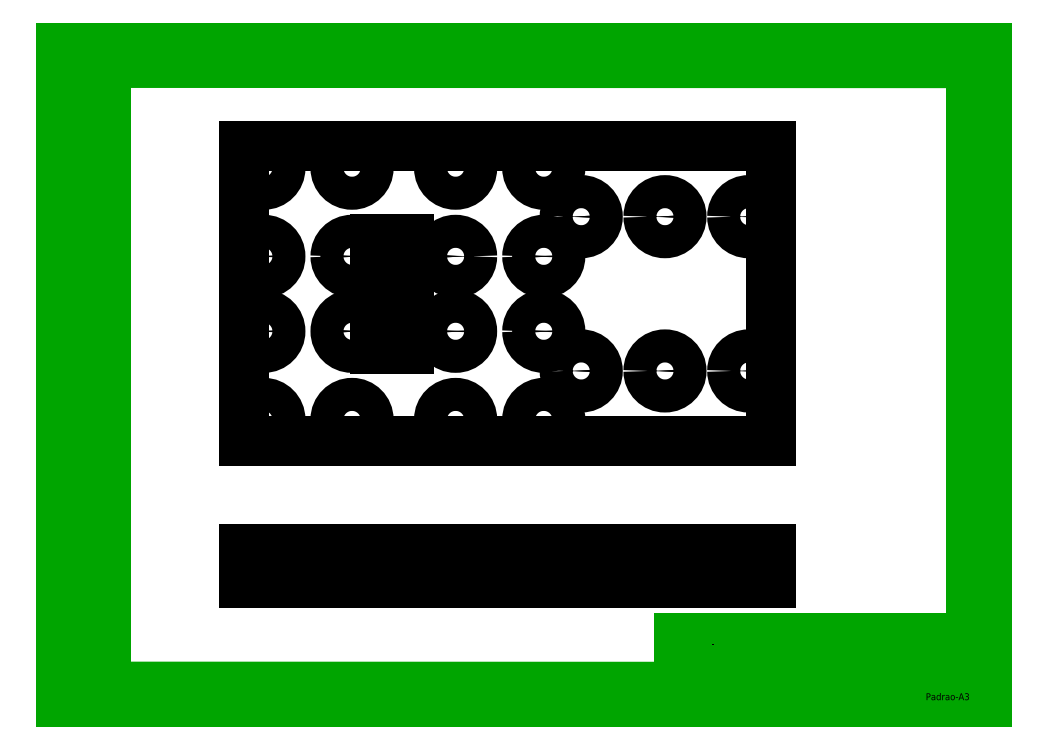
<metadata>
{"format":"dxf","ext":"dxf","renderer":"ezdxf+matplotlib","layout":"modelspace","background":"white","min_lineweight":24,"dpi":150}
</metadata>
<code>
0
SECTION
2
ENTITIES
0
LINE
8
-11
10
183.1
20
171.7
30
0
11
330.1
21
171.7
31
0
0
LINE
8
-300
10
-62.74
20
-111.2
30
0
11
-62.74
21
171.8
31
0
0
LINE
8
-300
10
-62.74
20
171.8
30
0
11
330.1
21
171.7
31
0
0
LINE
8
-300
10
330.1
20
171.7
30
0
11
330.1
21
-111.3
31
0
0
LINE
8
-300
10
-62.74
20
-111.2
30
0
11
330.1
21
-111.3
31
0
0
LINE
8
-300
10
10
20
0
30
0
11
0
21
0
31
0
0
LINE
8
-300
10
-82.93
20
178.7
30
0
11
-82.93
21
-118.3
31
0
0
LINE
8
-300
10
-82.93
20
-118.3
30
0
11
337.1
21
-118.3
31
0
0
LINE
8
-300
10
337.1
20
-118.3
30
0
11
337.1
21
-108.3
31
0
0
LINE
8
-300
10
327.1
20
-118.3
30
0
11
337.1
21
-118.3
31
0
0
LINE
8
-300
10
337.1
20
178.7
30
0
11
337.1
21
-118.3
31
0
0
LINE
8
-300
10
-82.93
20
178.7
30
0
11
337.1
21
178.7
31
0
0
LINE
8
-300
10
0
20
0
30
0
11
0
21
10
31
0
0
LINE
8
-300
10
337.1
20
-118.3
30
0
11
337.1
21
-108.3
31
0
0
LINE
8
-300
10
327.1
20
-118.3
30
0
11
337.1
21
-118.3
31
0
0
LINE
8
-300
10
337.1
20
178.7
30
0
11
337.1
21
-118.3
31
0
0
LINE
8
-300
10
-82.93
20
178.7
30
0
11
337.1
21
178.7
31
0
0
LINE
8
-300
10
0
20
0
30
0
11
0
21
10
31
0
0
LINE
8
-300
10
10
20
0
30
0
11
0
21
0
31
0
0
LINE
8
-300
10
-82.93
20
178.7
30
0
11
-82.93
21
-118.3
31
0
0
LINE
8
-300
10
-82.93
20
-118.3
30
0
11
337.1
21
-118.3
31
0
0
CIRCLE
8
0
10
-136
20
124
30
-8
40
7.5
210
3e-16
220
5.2e-15
230
-1
0
CIRCLE
8
0
10
-229
20
32
30
-7
40
3
210
7e-16
220
4.7e-15
230
-1
0
CIRCLE
8
0
10
-229
20
102
30
-7
40
3
210
1e-15
220
7.6e-15
230
-1
0
CIRCLE
8
0
10
-191
20
32
30
-7
40
3
210
1.1e-15
220
9.3e-15
230
-1
0
CIRCLE
8
0
10
-191
20
102
30
-7
40
3
210
5e-16
220
7e-15
230
-1
0
CIRCLE
8
0
10
-153
20
32
30
-7
40
3
210
3e-16
220
5.2e-15
230
-1
0
CIRCLE
8
0
10
-153
20
102
30
-7
40
3
210
1.7e-15
220
8.3e-15
230
-1
0
CIRCLE
8
0
10
-153
20
102
30
-7
40
7.5
210
4e-16
220
5e-15
230
-1
0
CIRCLE
8
0
10
-153
20
32
30
-7
40
7.5
210
3e-16
220
5e-15
230
-1
0
CIRCLE
8
0
10
-191
20
102
30
-7
40
7.5
210
1e-15
220
5.7e-15
230
-1
0
CIRCLE
8
0
10
-191
20
32
30
-7
40
7.5
210
3e-16
220
5.1e-15
230
-1
0
CIRCLE
8
0
10
-136
20
50
30
-8
40
7.5
210
3e-16
220
5e-15
230
-1
0
CIRCLE
8
0
10
-136
20
84
30
-8
40
7.5
210
4e-16
220
5.1e-15
230
-1
0
CIRCLE
8
0
10
96
20
84
30
8
40
7.5
0
CIRCLE
8
0
10
-96
20
50
30
-8
40
7.5
210
3e-16
220
5.1e-15
230
-1
0
CIRCLE
8
0
10
-96
20
10
30
-8
40
7.5
210
2e-16
220
5e-15
230
-1
0
CIRCLE
8
0
10
136
20
10
30
8
40
7.5
0
CIRCLE
8
0
10
96
20
124
30
8
40
3
0
CIRCLE
8
0
10
96
20
84
30
8
40
3
0
CIRCLE
8
0
10
136
20
84
30
8
40
3
0
CIRCLE
8
0
10
136
20
10
30
8
40
3
0
CIRCLE
8
0
10
96
20
10
30
8
40
3
0
CIRCLE
8
0
10
136
20
50
30
8
40
3
0
LINE
8
0
10
239
20
0
30
-7.9e-14
11
0
21
0
31
0
0
CIRCLE
8
0
10
-9
20
10
30
-8
40
7.5
210
3e-16
220
5.1e-15
230
-1
0
CIRCLE
8
0
10
9
20
10
30
8
40
3
0
CIRCLE
8
0
10
-9
20
50
30
-8
40
7.5
210
2e-16
220
5.1e-15
230
-1
0
CIRCLE
8
0
10
9
20
50
30
8
40
3
0
CIRCLE
8
0
10
-9
20
84
30
-8
40
7.5
210
2e-16
220
5e-15
230
-1
0
CIRCLE
8
0
10
9
20
84
30
8
40
3
0
CIRCLE
8
0
10
-9
20
124
30
-8
40
7.5
210
3e-16
220
5.1e-15
230
-1
0
CIRCLE
8
0
10
9
20
124
30
8
40
3
0
CIRCLE
8
0
10
49
20
10
30
8
40
7.5
0
CIRCLE
8
0
10
49
20
10
30
8
40
3
0
CIRCLE
8
0
10
49
20
50
30
8
40
7.5
0
CIRCLE
8
0
10
49
20
50
30
8
40
3
0
CIRCLE
8
0
10
-49
20
84
30
-8
40
7.5
210
4e-16
220
5.3e-15
230
-1
0
CIRCLE
8
0
10
49
20
84
30
8
40
3
0
CIRCLE
8
0
10
-49
20
124
30
-8
40
7.5
210
3e-16
220
5.1e-15
230
-1
0
CIRCLE
8
0
10
49
20
124
30
8
40
3
0
CIRCLE
8
0
10
-96
20
124
30
-8
40
7.5
210
3e-16
220
5e-15
230
-1
0
CIRCLE
8
0
10
-229
20
102
30
-7
40
7.5
210
2e-16
220
5e-15
230
-1
0
CIRCLE
8
0
10
-229
20
32
30
-7
40
7.5
210
4e-16
220
5.2e-15
230
-1
0
LINE
8
0
10
74.8
20
42
30
1.928e-10
11
74.8
21
92
31
1.93e-10
0
LINE
8
0
10
0
20
0
30
0
11
9.095e-13
21
134
31
6.571e-13
0
LINE
8
0
10
9.095e-13
20
134
30
6.571e-13
11
239
21
134
31
6.909e-13
0
LINE
8
0
10
239
20
134
30
6.909e-13
11
239
21
0
31
-7.9e-14
0
LINE
8
0
10
59.5
20
92
30
1.93e-10
11
59.5
21
42
31
1.928e-10
0
LINE
8
0
10
59.5
20
42
30
1.928e-10
11
74.8
21
42
31
1.928e-10
0
LINE
8
0
10
74.8
20
92
30
1.93e-10
11
59.5
21
92
31
1.93e-10
0
CIRCLE
8
0
10
96
20
50
30
8
40
3
0
CIRCLE
8
0
10
136
20
124
30
8
40
3
0
LINE
8
0
10
0
20
-49
30
0
11
0
21
-64
31
0
0
LINE
8
0
10
239
20
-49
30
-7.9e-14
11
239
21
-64
31
-7.9e-14
0
LINE
8
0
10
0
20
-64
30
0
11
239
21
-64
31
0
0
LINE
8
0
10
0
20
-49
30
0
11
239
21
-49
31
0
0
LINE
8
0
10
1.5
20
-56
30
0
11
16.5
21
-56
31
0
0
LINE
8
0
10
41.5
20
-56
30
0
11
56.5
21
-56
31
0
0
LINE
8
0
10
88.5
20
-56
30
0
11
103.5
21
-56
31
0
0
LINE
8
0
10
128.5
20
-56
30
0
11
143.5
21
-56
31
0
0
LINE
8
0
10
145.5
20
-57
30
0
11
160.5
21
-57
31
0
0
LINE
8
0
10
12
20
-56
30
8
11
12
21
-64
31
8
0
LINE
8
0
10
6
20
-56
30
8
11
6
21
-64
31
8
0
LINE
8
0
10
52
20
-56
30
8
11
52
21
-64
31
8
0
LINE
8
0
10
46
20
-56
30
8
11
46
21
-64
31
8
0
LINE
8
0
10
99
20
-56
30
8
11
99
21
-64
31
8
0
LINE
8
0
10
93
20
-56
30
8
11
93
21
-64
31
8
0
LINE
8
0
10
139
20
-56
30
8
11
139
21
-64
31
8
0
LINE
8
0
10
133
20
-56
30
8
11
133
21
-64
31
8
0
LINE
8
0
10
160.5
20
-57
30
7
11
160.5
21
-64
31
7
0
LINE
8
0
10
183.5
20
-57
30
0
11
198.5
21
-57
31
0
0
LINE
8
0
10
145.5
20
-57
30
7
11
145.5
21
-64
31
7
0
LINE
8
0
10
183.5
20
-57
30
7
11
183.5
21
-64
31
7
0
LINE
8
0
10
198.5
20
-57
30
7
11
198.5
21
-64
31
7
0
LINE
8
0
10
221.5
20
-57
30
0
11
236.5
21
-57
31
0
0
LINE
8
0
10
221.5
20
-57
30
7
11
221.5
21
-64
31
7
0
LINE
8
0
10
236.5
20
-57
30
7
11
236.5
21
-64
31
7
0
LINE
8
0
10
232
20
-49
30
7
11
232
21
-57
31
7
0
LINE
8
0
10
226
20
-49
30
7
11
226
21
-57
31
7
0
LINE
8
0
10
194
20
-49
30
7
11
194
21
-57
31
7
0
LINE
8
0
10
188
20
-49
30
7
11
188
21
-57
31
7
0
LINE
8
0
10
156
20
-49
30
7
11
156
21
-57
31
7
0
LINE
8
0
10
150
20
-49
30
7
11
150
21
-57
31
7
0
LINE
8
0
10
143.5
20
-49
30
8
11
143.5
21
-56
31
8
0
LINE
8
0
10
128.5
20
-49
30
8
11
128.5
21
-56
31
8
0
LINE
8
0
10
103.5
20
-49
30
8
11
103.5
21
-56
31
8
0
LINE
8
0
10
88.5
20
-49
30
8
11
88.5
21
-56
31
8
0
LINE
8
0
10
74.8
20
-49
30
2.728e-11
11
74.8
21
-64
31
0
0
LINE
8
0
10
59.5
20
-49
30
2.728e-11
11
59.5
21
-64
31
0
0
LINE
8
0
10
56.5
20
-49
30
8
11
56.5
21
-56
31
8
0
LINE
8
0
10
41.5
20
-49
30
8
11
41.5
21
-56
31
8
0
LINE
8
0
10
16.5
20
-49
30
8
11
16.5
21
-56
31
8
0
LINE
8
0
10
1.5
20
-49
30
8
11
1.5
21
-56
31
8
0
TEXT
8
-300
10
198.4
20
-104.3
30
0
40
3.125
1
Verif:
0
TEXT
8
-300
10
198.1
20
-98.78
30
0
40
3.125
1
Exec:
0
TEXT
8
-300
10
197.8
20
-93.24
30
0
40
3.125
1
Nome:
0
TEXT
8
-300
10
292.8
20
-96.08
30
0
40
3.125
1
Rev:
0
TEXT
8
-300
10
292.9
20
-106.1
30
0
40
3.125
1
Data:
0
TEXT
8
-300
10
198.4
20
-109.8
30
0
40
3.125
1
Aprov:
0
TEXT
8
-300
10
216
20
-98.75
30
0
40
3.125
1
-
0
TEXT
8
-300
10
216
20
-104.2
30
0
40
3.125
1
-
0
TEXT
8
-300
10
216
20
-109.7
30
0
40
3.125
1
-
0
TEXT
8
-300
10
310.9
20
-96.21
30
0
40
3.13
1
0
0
TEXT
8
-300
10
307.4
20
-106.3
30
0
40
3.125
1
03/05/15
0
LINE
8
-300
10
290.5
20
-100.3
30
0
11
322.1
21
-100.3
31
0
0
LINE
8
-300
10
337.1
20
-118.3
30
0
11
337.1
21
-108.3
31
0
0
LINE
8
-300
10
327.1
20
-118.3
30
0
11
337.1
21
-118.3
31
0
0
LINE
8
-300
10
197.2
20
-89.34
30
0
11
197.2
21
-111.3
31
0
0
LINE
8
-300
10
290.5
20
-111.3
30
0
11
290.5
21
-89.34
31
0
0
LINE
8
-300
10
197.2
20
-89.34
30
0
11
197.2
21
-111.3
31
0
0
LINE
8
-300
10
290.5
20
-111.3
30
0
11
290.5
21
-89.34
31
0
0
LINE
8
-300
10
337.1
20
-118.3
30
0
11
337.1
21
-108.3
31
0
0
LINE
8
-300
10
327.1
20
-118.3
30
0
11
337.1
21
-118.3
31
0
0
LINE
8
-300
10
290.5
20
-100.3
30
0
11
330.1
21
-100.3
31
0
0
LINE
8
-300
10
197.2
20
-89.34
30
0
11
293.8
21
-89.34
31
0
0
LINE
8
-300
10
197.2
20
-89.34
30
0
11
330.1
21
-89.34
31
0
0
LINE
8
-300
10
197.2
20
-94.84
30
0
11
290.5
21
-94.84
31
0
0
LINE
8
-300
10
197.2
20
-94.84
30
0
11
290.5
21
-94.84
31
0
0
LINE
8
-300
10
197.2
20
-100.3
30
0
11
290.5
21
-100.3
31
0
0
LINE
8
-300
10
197.2
20
-100.3
30
0
11
290.5
21
-100.3
31
0
0
LINE
8
-300
10
197.2
20
-105.8
30
0
11
290.5
21
-105.8
31
0
0
LINE
8
-300
10
197.2
20
-105.8
30
0
11
290.5
21
-105.8
31
0
0
TEXT
8
-300
10
212.2
20
-93.3
30
0
40
3.125
1
-
0
TEXT
8
-300
10
309.3
20
-117.4
30
0
40
3.125
1
Padrao-A3
0
VIEWPORT
8
0
10
143.5
20
95
30
0
40
462
41
231
68
     1
69
     1
0
VIEWPORT
8
VIEWPORTS
10
143.5
20
95
30
0
40
287
41
162.7
68
     2
69
     2
0
ENDSEC
0
EOF

</code>
